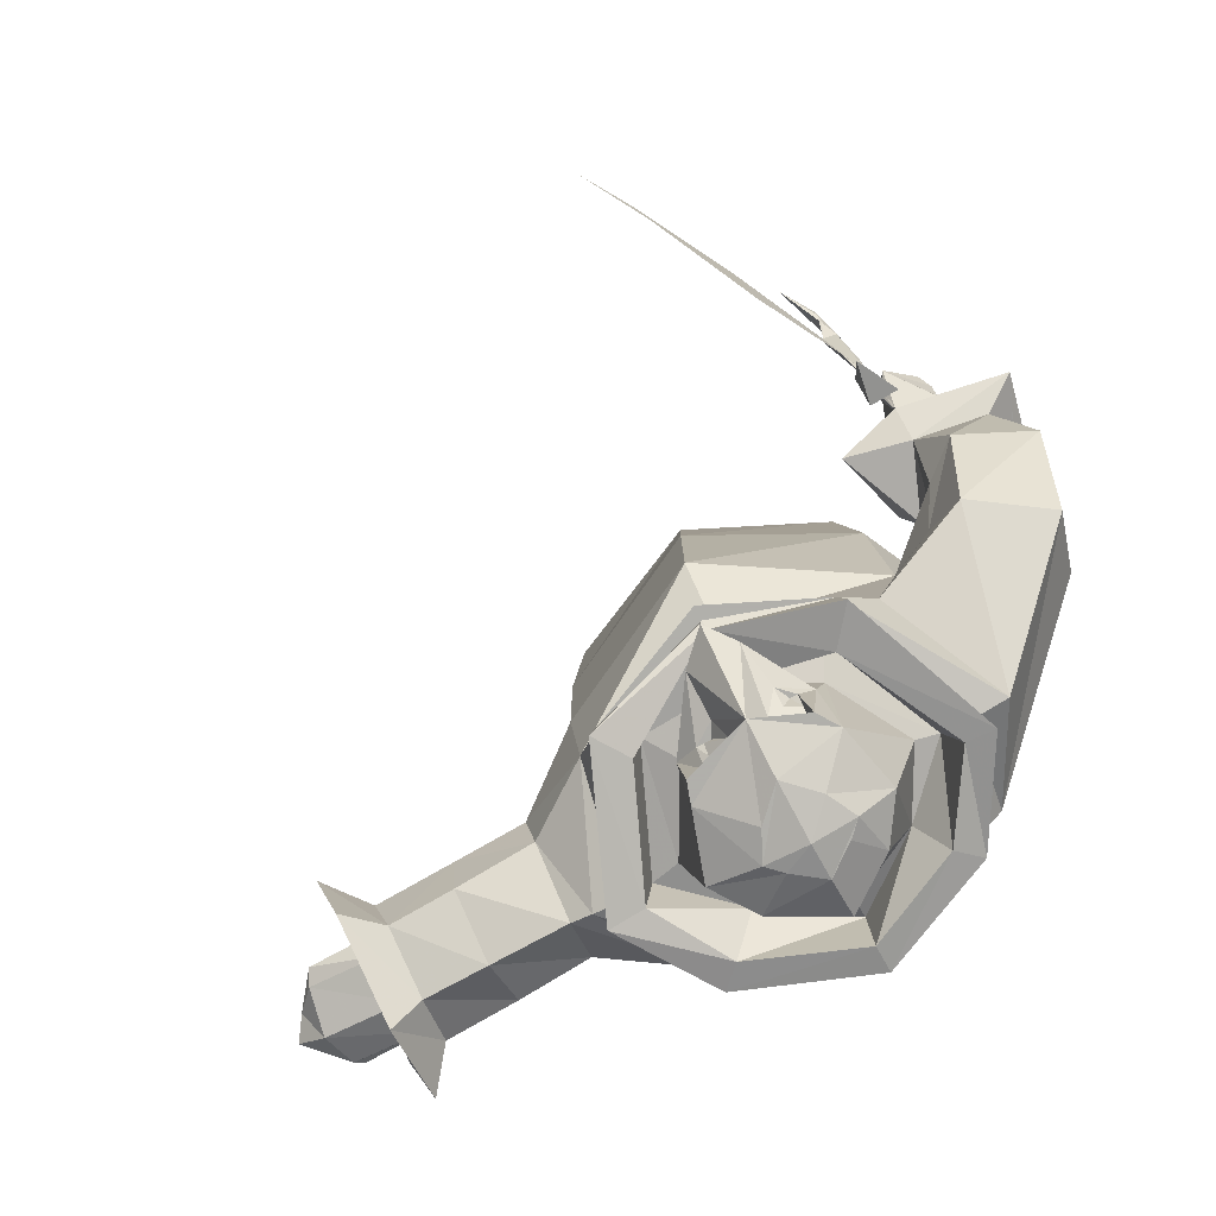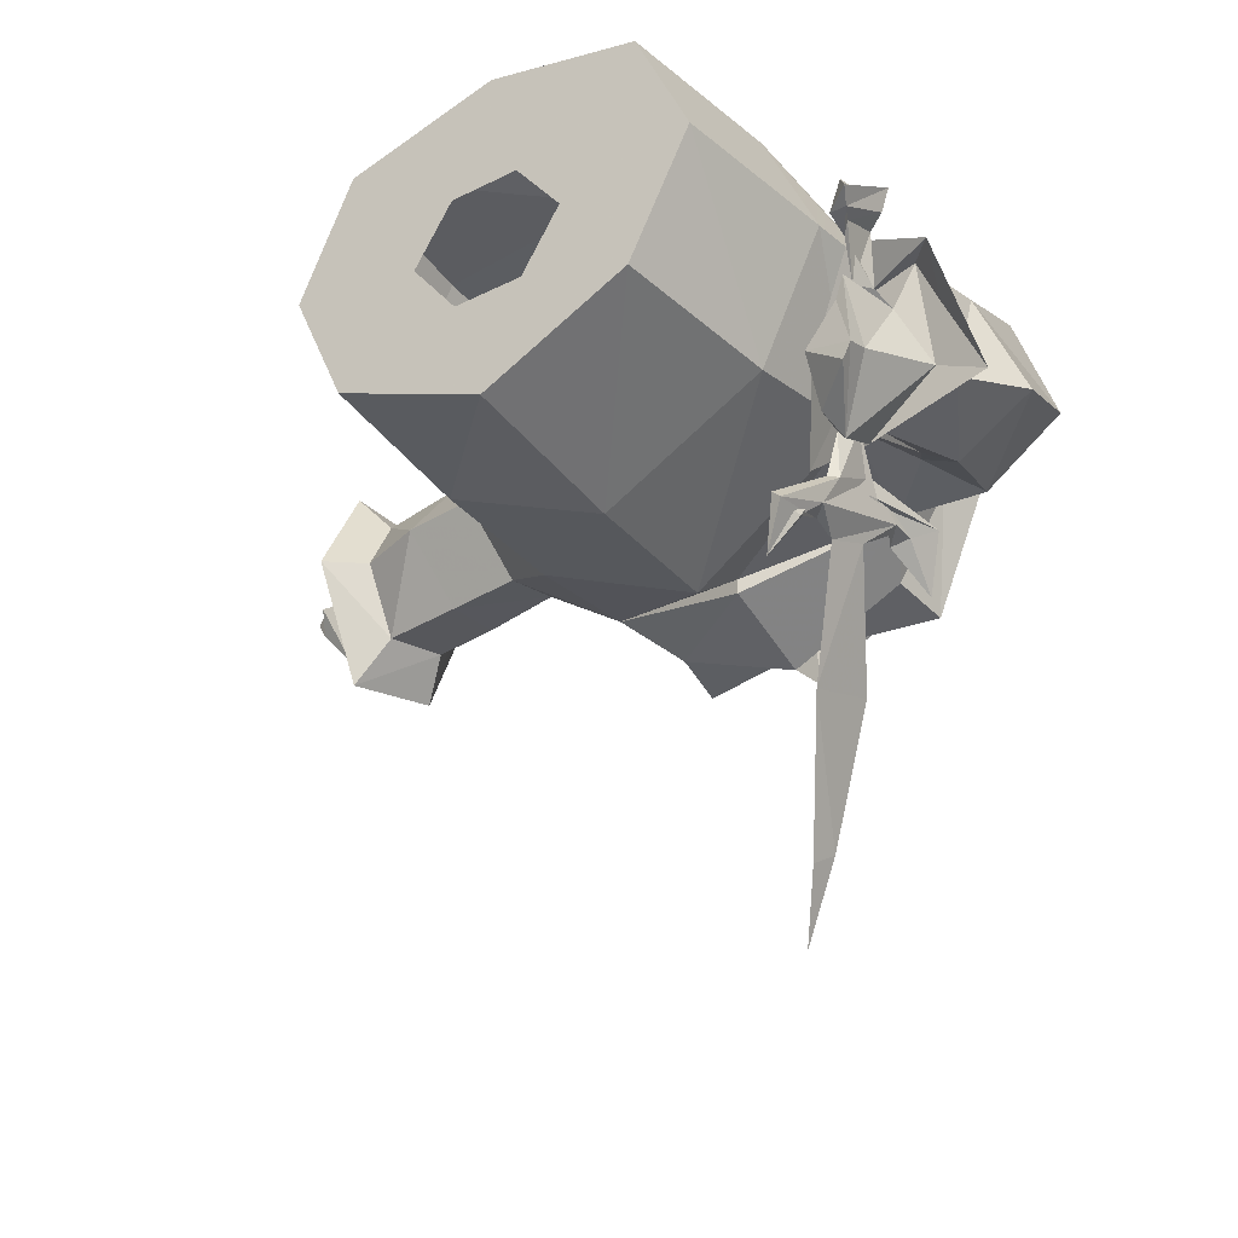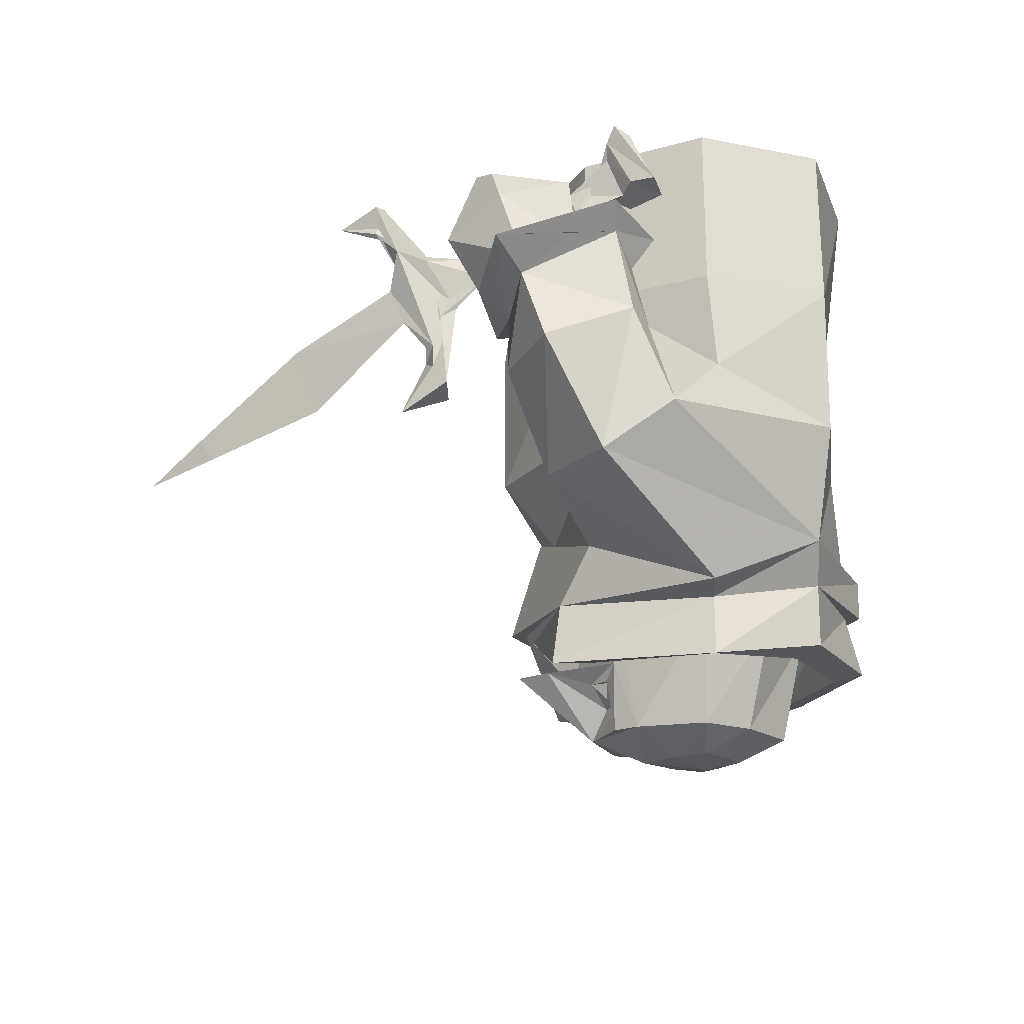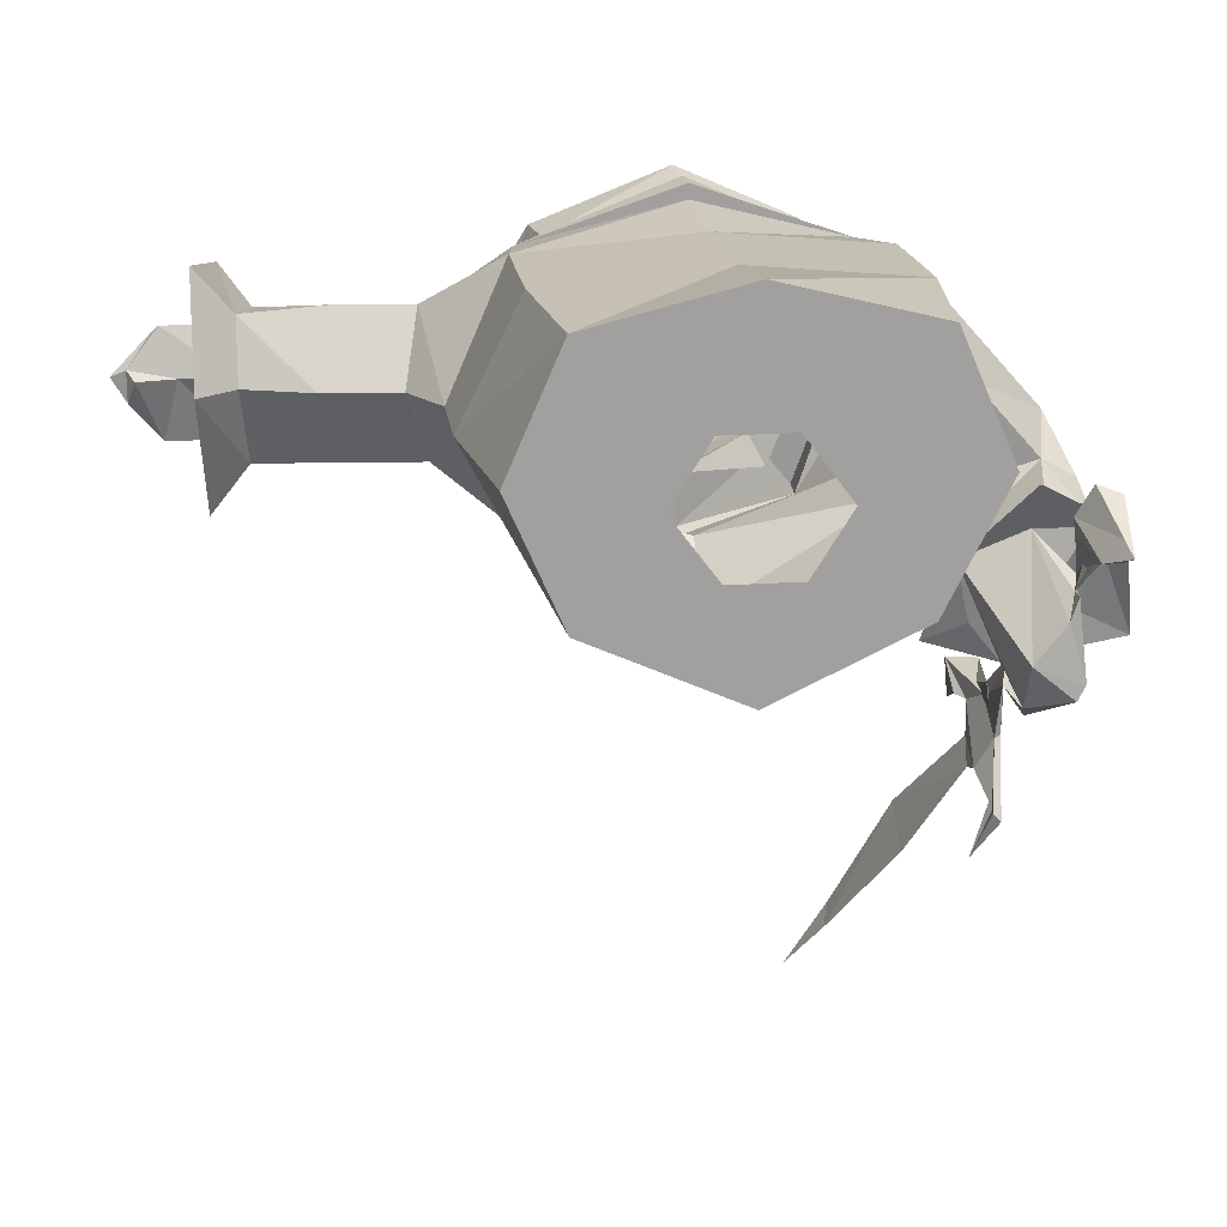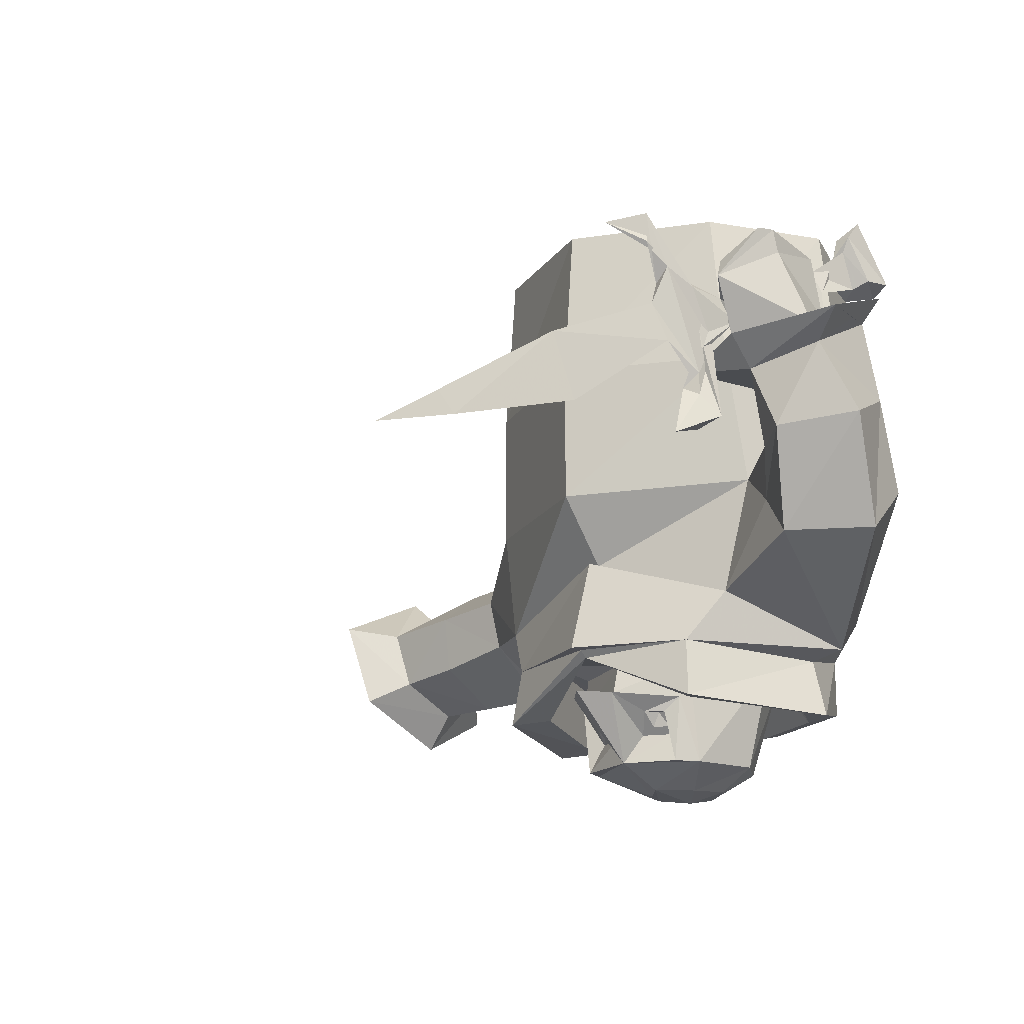
<metadata>
{"format":"obj","ext":"obj","renderer":"f3d","projection":"perspective","resolution":1024,"background":"white","views":[{"elev":-78.4,"azim":-151.5,"up":"+Y"},{"elev":-33.5,"azim":-145.8,"up":"+Z"},{"elev":-18.6,"azim":-87.5,"up":"+Y"},{"elev":18.6,"azim":172.5,"up":"+Z"},{"elev":-16.4,"azim":-136.9,"up":"+Y"}]}
</metadata>
<code>
v -0.25 -0.2109 -0.2578
v -0.25 -0.1562 -0.2891
v -0.2422 -0.1406 -0.3203
v -0.25 -0.25 -0.2812
v -0.25 -0.2734 -0.2812
v -0.2656 -0.2969 -0.2656
v -0.25 -0.2188 -0.2734
v -0.2578 -0.1797 -0.2266
v -0.25 -0.1562 -0.2422
v -0.2422 -0.1484 -0.2891
v -0.2266 -0.08594 -0.3359
v -0.2344 -0.08594 -0.3438
v -0.2344 -0.125 -0.3359
v -0.2266 -0.1562 -0.3203
v -0.2266 -0.1797 -0.3281
v -0.2344 -0.2188 -0.3125
v -0.2422 -0.25 -0.2891
v -0.2344 -0.2656 -0.2891
v -0.2422 -0.3203 -0.3125
v -0.2344 -0.3047 -0.2656
v -0.2578 -0.1953 -0.2344
v -0.2656 -0.1406 -0.2656
v -0.2578 -0.1172 -0.25
v -0.2109 -0.1875 -0.1328
v -0.2266 -0.1953 -0.1953
v -0.1875 -0.2188 -0.2188
v -0.2578 -0.2266 -0.2031
v -0.375 -0.1875 -0.2109
v -0.3281 -0.1875 -0.1875
v -0.2344 -0.1172 -0.3438
v -0.2109 -0.1016 -0.3828
v -0.1875 -0.2969 -0.4062
v -0.1797 -0.2266 -0.4297
v -0.125 -0.3047 -0.5391
v -0.1328 -0.3281 -0.5234
v -0.09375 -0.3438 -0.5938
v 0 0 -0.1953
v 0.1562 0 -0.125
v 0.1641 -0.1719 -0.1328
v -0.007812 -0.1719 -0.2188
v -0.1484 0 -0.125
v -0.07812 0 -0.02344
v -0.03906 0 -0.08594
v 0.03125 0 -0.08594
v 0.07812 0 -0.02344
v 0.2109 0 0
v 0.2344 -0.1719 0
v 0.2344 -0.2734 0
v 0.1641 -0.3203 -0.1328
v -0.007812 -0.3203 -0.2188
v -0.1719 -0.1719 -0.1328
v -0.2109 0 0
v -0.03125 0 0.03906
v -0.1562 0 0.125
v 0.03906 0 0.03906
v 0 0 0.1641
v 0.1562 0 0.125
v 0.1719 -0.1719 0.125
v 0.1719 -0.3203 0.125
v 0.25 -0.375 0.07031
v 0.2656 -0.3281 0
v 0.2422 -0.375 -0.07812
v 0.1562 -0.4375 -0.125
v -0.007812 -0.3906 -0.1641
v -0.1797 -0.3125 -0.1094
v -0.2344 -0.1719 0
v -0.1797 -0.1719 0.125
v -0.007812 -0.1719 0.1406
v -0.007812 -0.3203 0.1406
v -0.007812 -0.4375 0.1484
v 0.1562 -0.4375 0.1094
v 0.2422 -0.4297 0.05469
v 0.3203 -0.4453 0.05469
v 0.3281 -0.3828 0.07031
v 0.3438 -0.3359 0
v 0.3203 -0.3828 -0.07812
v 0.2344 -0.4297 -0.07031
v 0.2109 -0.4922 0
v 0.1797 -0.5 0
v 0.1172 -0.4922 -0.1562
v -0.007812 -0.3906 -0.1797
v -0.1562 -0.4375 -0.125
v -0.2266 -0.3516 -0.1406
v -0.25 -0.3047 -0.1719
v -0.2266 -0.2812 -0.09375
v -0.2422 -0.2734 0.007812
v -0.1797 -0.3203 0.125
v -0.1641 -0.4375 0.1094
v -0.007812 -0.4375 0.1641
v -0.007812 -0.4766 0.1641
v 0.125 -0.4766 0.1094
v 0.2344 -0.4844 0
v 0.3203 -0.4844 0
v 0.3906 -0.4844 0
v 0.3984 -0.4531 0.05469
v 0.4141 -0.3906 0.0625
v 0.4141 -0.3594 0
v 0.4062 -0.3906 -0.07812
v 0.3906 -0.4531 -0.07031
v 0.3203 -0.4453 -0.07031
v 0.1016 -0.5469 -0.125
v -0.007812 -0.5 -0.1875
v 0.125 -0.5547 -0.1641
v 0.1562 -0.5547 0
v 0.1484 -0.4922 0
v 0.09375 -0.4844 -0.125
v -0.007812 -0.5 -0.1328
v -0.1016 -0.5469 -0.125
v -0.1328 -0.5547 -0.1641
v -0.125 -0.4922 -0.1562
v -0.007812 -0.4922 -0.1953
v 0.1953 -0.5625 0
v 0.1094 -0.5469 0.08594
v 0.07812 -0.5 0.0625
v 0.1172 -0.5 -0.007812
v 0.07031 -0.5 -0.09375
v 0.07031 -0.5391 -0.1016
v -0.007812 -0.5312 -0.1406
v -0.07812 -0.5 -0.09375
v -0.09375 -0.4844 -0.125
v -0.1641 -0.5547 0
v -0.1953 -0.5625 0
v -0.1797 -0.5 0
v -0.2188 -0.4922 0
v -0.007812 -0.4922 -0.2109
v 0.1328 -0.5391 0.1094
v -0.007812 -0.5469 0.1328
v -0.007812 -0.4844 0.125
v -0.007812 -0.5 0.1016
v -0.007812 -0.6094 0.07812
v 0.0625 -0.6094 0.03906
v 0.09375 -0.6094 -0.007812
v 0.07031 -0.6094 -0.07812
v 0.0625 -0.6094 -0.1016
v 0.04688 -0.5781 -0.09375
v 0.04688 -0.5547 -0.1094
v 0.02344 -0.5391 -0.1719
v -0.007812 -0.5391 -0.2031
v -0.07031 -0.5391 -0.1016
v -0.07812 -0.6094 -0.07812
v -0.125 -0.5 -0.007812
v -0.1484 -0.4922 0
v -0.1094 -0.5469 0.08594
v -0.1328 -0.5391 0.1094
v -0.1328 -0.4766 0.1094
v -0.3438 -0.3984 -0.1094
v -0.2656 -0.3984 -0.1641
v -0.2891 -0.2969 -0.2031
v -0.2266 -0.2266 -0.125
v -0.3047 -0.2578 -0.0625
v -0.3281 -0.3438 -0.03906
v -0.3359 -0.25 -0.07812
v -0.3672 -0.2891 -0.1641
v -0.3359 -0.2109 -0.1875
v -0.3516 -0.1406 -0.09375
v -0.3281 -0.1641 -0.09375
v -0.3047 -0.1641 -0.1328
v -0.3047 -0.1094 -0.2109
v -0.007812 -0.5391 0.1641
v -0.08594 -0.5 0.0625
v -0.0625 -0.6094 0.03906
v -0.03906 -0.6328 0.007812
v -0.007812 -0.6328 0.03125
v 0.02344 -0.6328 0.007812
v 0.03906 -0.6328 -0.007812
v 0.02344 -0.6328 -0.03906
v -0.007812 -0.6094 -0.125
v 0.01562 -0.5781 -0.1094
v 0.02344 -0.5703 -0.1094
v 0.03906 -0.5703 -0.1016
v 0.03906 -0.5547 -0.1094
v 0.02344 -0.5547 -0.125
v -0.03125 -0.5391 -0.1719
v -0.03906 -0.5547 -0.125
v -0.05469 -0.5547 -0.1094
v -0.0625 -0.6094 -0.1016
v -0.007812 -0.6328 -0.07031
v -0.03906 -0.6328 -0.03906
v -0.09375 -0.6094 -0.007812
v -0.007812 -0.4766 0.1484
v 0.03125 -0.5547 -0.1094
v -0.05469 -0.6328 -0.007812
v -0.007812 -0.6406 -0.007812
v -0.02344 -0.5781 -0.1094
v -0.05469 -0.5781 -0.09375
v -0.05469 -0.5703 -0.1016
v -0.03906 -0.5703 -0.1094
v -0.04688 -0.5547 -0.1094
v -0.2734 -0.1484 -0.05469
v -0.2734 -0.1719 -0.1016
v -0.3047 -0.1328 -0.1328
v -0.2969 -0.1094 -0.1406
v -0.2969 -0.09375 -0.1406
v -0.3047 -0.08594 -0.2188
v -0.2969 -0.08594 -0.2344
v -0.2578 -0.09375 -0.2031
v -0.2891 -0.1875 -0.07812
v 0.4531 -0.3281 0
v 0.4453 -0.3828 -0.125
v 0.4531 -0.3828 0.1094
v 0.4453 -0.3984 0.07031
v 0.4453 -0.3594 0
v 0.4375 -0.3984 -0.08594
v 0.4219 -0.4766 -0.1094
v 0.4219 -0.5234 0
v 0.4297 -0.4766 0.09375
v 0.4375 -0.4609 0.05469
v 0.4141 -0.4453 0.03906
v 0.4141 -0.4219 0.04688
v 0.4141 -0.3984 0
v 0.4141 -0.4219 -0.0625
v 0.4219 -0.4609 -0.07031
v 0.4219 -0.5 0
v 0.4141 -0.4609 0
v 0.5 -0.4453 0
v 0.4922 -0.4297 0.03906
v 0.4844 -0.4219 0.04688
v 0.4688 -0.4062 0
v 0.4844 -0.4219 -0.0625
v 0.4141 -0.4453 -0.04688
v 0.4922 -0.4297 -0.04688
v 0.5156 -0.4141 -0.02344
v 0.5312 -0.4219 0
v 0.5156 -0.4141 0.007812
v 0.5078 -0.3984 0
v -0.2891 -0.09375 -0.1641
v -0.3047 -0.08594 -0.1094
v -0.2969 -0.1172 -0.09375
v -0.3125 -0.1172 -0.08594
v -0.3125 -0.07812 -0.1016
v -0.3203 -0.0625 -0.1016
v -0.3047 -0.0625 -0.1016
v -0.2969 -0.125 -0.07812
v -0.3281 -0.1094 -0.07812
v -0.3359 -0.1094 -0.05469
v -0.3281 -0.04688 -0.09375
v -0.3203 -0.05469 -0.07812
v -0.3125 -0.1172 -0.04688
f 1 2 3
f 1 3 4
f 1 4 5
f 1 5 6
f 2 12 3
f 3 12 13
f 3 13 14
f 3 14 15
f 3 15 4
f 4 15 16
f 4 16 17
f 4 17 18
f 4 18 5
f 5 18 19
f 5 19 6
f 7 20 17
f 7 17 10
f 10 17 14
f 10 14 30
f 10 30 11
f 11 30 31
f 12 31 13
f 13 31 30
f 13 30 14
f 17 20 18
f 18 20 19
f 14 17 16
f 14 16 15
f 117 137 118
f 118 137 138
f 118 138 139
f 138 173 139
f 1 6 7
f 1 7 8
f 1 8 2
f 2 8 9
f 2 9 10
f 2 10 11
f 2 11 12
f 6 19 20
f 6 20 7
f 7 10 9
f 7 9 8
f 11 31 12
f 136 171 172
f 168 172 181
f 168 181 169
f 169 181 171
f 169 171 170
f 172 171 181
f 184 187 174
f 174 187 188
f 174 188 175
f 175 188 186
f 188 187 186
f 8 9 21
f 8 21 22
f 8 22 9
f 9 22 23
f 9 23 21
f 21 23 24
f 37 38 39
f 37 39 40
f 37 40 41
f 39 49 40
f 40 49 50
f 40 50 51
f 40 51 41
f 48 59 60
f 48 60 61
f 49 63 50
f 50 63 64
f 50 64 65
f 50 65 51
f 54 67 56
f 56 67 68
f 56 68 57
f 57 68 58
f 58 68 69
f 58 69 59
f 59 69 70
f 59 70 71
f 59 71 72
f 59 72 60
f 60 72 73
f 60 73 74
f 60 74 61
f 61 74 75
f 62 76 77
f 62 77 63
f 63 77 78
f 64 82 65
f 65 85 86
f 67 87 68
f 68 87 69
f 69 87 88
f 69 88 70
f 71 78 92
f 71 92 72
f 72 92 93
f 72 93 73
f 73 93 94
f 73 94 95
f 73 95 74
f 74 95 96
f 74 96 75
f 75 96 97
f 76 98 99
f 76 99 100
f 76 100 77
f 77 100 92
f 77 92 78
f 124 88 146
f 124 146 147
f 124 147 82
f 82 147 83
f 83 147 148
f 83 148 84
f 84 148 27
f 85 149 150
f 85 150 86
f 86 150 151
f 86 151 87
f 87 151 88
f 88 151 146
f 146 151 152
f 146 152 153
f 146 153 147
f 147 153 148
f 148 153 154
f 148 154 27
f 29 156 157
f 29 157 158
f 29 158 22
f 29 22 21
f 156 190 157
f 157 190 191
f 157 191 192
f 157 192 193
f 157 193 158
f 158 193 194
f 158 194 22
f 22 194 195
f 22 195 23
f 23 195 196
f 23 196 24
f 24 196 190
f 197 156 150
f 197 150 149
f 151 150 152
f 152 150 156
f 152 156 154
f 152 154 153
f 99 94 93
f 99 93 100
f 100 93 92
f 208 214 215
f 208 215 216
f 208 216 209
f 209 216 217
f 209 217 210
f 210 217 218
f 210 218 211
f 211 218 219
f 211 219 220
f 214 220 221
f 214 221 215
f 215 221 222
f 215 222 223
f 215 223 216
f 216 223 224
f 216 224 217
f 217 224 218
f 218 224 225
f 218 225 219
f 219 225 222
f 219 222 221
f 219 221 220
f 222 225 224
f 222 224 223
f 190 196 226
f 190 226 192
f 190 192 191
f 196 194 226
f 226 194 193
f 226 193 192
f 196 195 194
f 21 24 25
f 21 25 26
f 21 26 27
f 21 27 28
f 21 28 29
f 21 29 25
f 63 78 79
f 63 79 80
f 63 80 81
f 63 81 64
f 64 81 82
f 70 88 89
f 70 89 71
f 71 89 90
f 71 90 91
f 71 91 78
f 110 123 124
f 110 124 82
f 110 82 125
f 110 125 111
f 111 125 80
f 80 125 81
f 81 125 82
f 123 145 88
f 123 88 124
f 27 154 28
f 28 154 155
f 28 155 156
f 28 156 29
f 145 180 90
f 145 90 89
f 145 89 88
f 180 91 90
f 78 91 79
f 154 156 155
f 155 156 189
f 155 189 190
f 155 190 156
f 24 190 189
f 24 189 197
f 24 197 149
f 24 149 26
f 24 26 25
f 156 197 189
f 149 27 26
f 198 199 98
f 198 98 97
f 198 97 200
f 198 200 201
f 198 201 202
f 198 202 199
f 199 202 203
f 199 203 204
f 199 204 99
f 199 99 98
f 204 205 94
f 204 94 99
f 200 97 96
f 200 96 206
f 200 206 207
f 200 207 201
f 201 207 208
f 201 208 209
f 201 209 202
f 202 209 210
f 202 210 203
f 203 210 211
f 203 211 212
f 203 212 204
f 204 212 205
f 205 212 213
f 205 213 206
f 205 206 95
f 205 95 94
f 206 96 95
f 213 207 206
f 207 213 214
f 207 214 208
f 211 220 212
f 212 220 213
f 213 220 214
f 15 16 32
f 15 32 33
f 227 230 231
f 227 231 232
f 227 232 228
f 228 232 233
f 228 233 229
f 229 233 234
f 229 234 230
f 230 234 231
f 231 234 235
f 231 235 236
f 231 236 232
f 232 236 237
f 232 237 233
f 233 237 238
f 233 238 234
f 234 238 235
f 235 238 236
f 236 238 237
f 15 33 16
f 16 33 32
f 32 33 34
f 32 34 35
f 32 35 33
f 33 35 34
f 34 35 36
f 34 36 35
f 37 41 42
f 37 42 43
f 37 43 44
f 37 44 38
f 38 44 45
f 38 45 46
f 41 52 42
f 42 52 53
f 53 52 54
f 53 54 55
f 55 54 56
f 55 56 57
f 55 57 45
f 45 57 46
f 38 46 47
f 38 47 39
f 39 47 48
f 39 48 49
f 41 51 52
f 46 57 47
f 47 57 58
f 47 58 59
f 47 59 48
f 48 61 49
f 49 61 62
f 49 62 63
f 51 65 66
f 51 66 52
f 52 66 67
f 52 67 54
f 61 75 62
f 62 75 76
f 65 82 83
f 65 83 84
f 65 84 85
f 65 86 66
f 66 86 67
f 67 86 87
f 75 97 98
f 75 98 76
f 84 27 85
f 85 27 149
f 101 102 103
f 101 103 104
f 101 104 105
f 101 105 106
f 101 106 102
f 102 106 107
f 102 107 108
f 102 108 109
f 102 109 110
f 102 110 111
f 102 111 103
f 103 111 80
f 103 80 112
f 103 112 104
f 104 112 113
f 104 113 114
f 104 114 105
f 105 114 115
f 105 115 106
f 106 115 116
f 106 116 107
f 107 119 120
f 107 120 108
f 108 120 121
f 108 121 122
f 108 122 109
f 109 122 123
f 109 123 110
f 113 112 126
f 113 126 127
f 113 127 128
f 113 128 114
f 114 128 129
f 119 141 142
f 119 142 120
f 120 142 121
f 121 142 143
f 121 143 144
f 121 144 122
f 122 144 145
f 122 145 123
f 127 126 159
f 127 159 143
f 127 143 160
f 127 160 128
f 128 160 129
f 141 160 142
f 142 160 143
f 143 159 144
f 144 159 180
f 144 180 145
f 112 80 79
f 112 79 126
f 126 79 91
f 126 91 159
f 159 91 180
f 107 116 117
f 107 117 118
f 107 118 119
f 117 133 134
f 117 134 135
f 117 135 136
f 118 139 119
f 133 167 134
f 134 167 168
f 134 168 135
f 139 175 176
f 139 176 140
f 140 176 167
f 184 167 185
f 175 185 176
f 176 185 167
f 114 129 130
f 114 130 131
f 129 160 161
f 129 161 130
f 130 161 162
f 130 162 163
f 130 163 131
f 131 163 164
f 114 131 115
f 115 131 132
f 115 132 116
f 116 132 133
f 119 140 141
f 131 164 132
f 132 164 165
f 132 165 133
f 133 165 166
f 140 178 179
f 140 179 141
f 141 179 160
f 179 161 160
f 161 179 182
f 161 182 162
f 162 182 163
f 163 182 183
f 163 183 164
f 164 183 165
f 165 183 177
f 165 177 166
f 183 182 178
f 183 178 177
f 178 182 179
f 116 133 117
f 117 136 137
f 119 139 140
f 133 166 167
f 136 172 137
f 137 172 167
f 137 167 138
f 138 167 173
f 139 173 174
f 139 174 175
f 140 167 177
f 140 177 178
f 167 172 168
f 166 177 167
f 184 174 173
f 184 173 167
f 135 168 169
f 135 169 170
f 135 170 136
f 136 170 171
f 184 185 186
f 184 186 187
f 175 186 185
f 191 192 227
f 191 227 228
f 191 228 229
f 191 229 192
f 192 229 230
f 192 230 227

</code>
